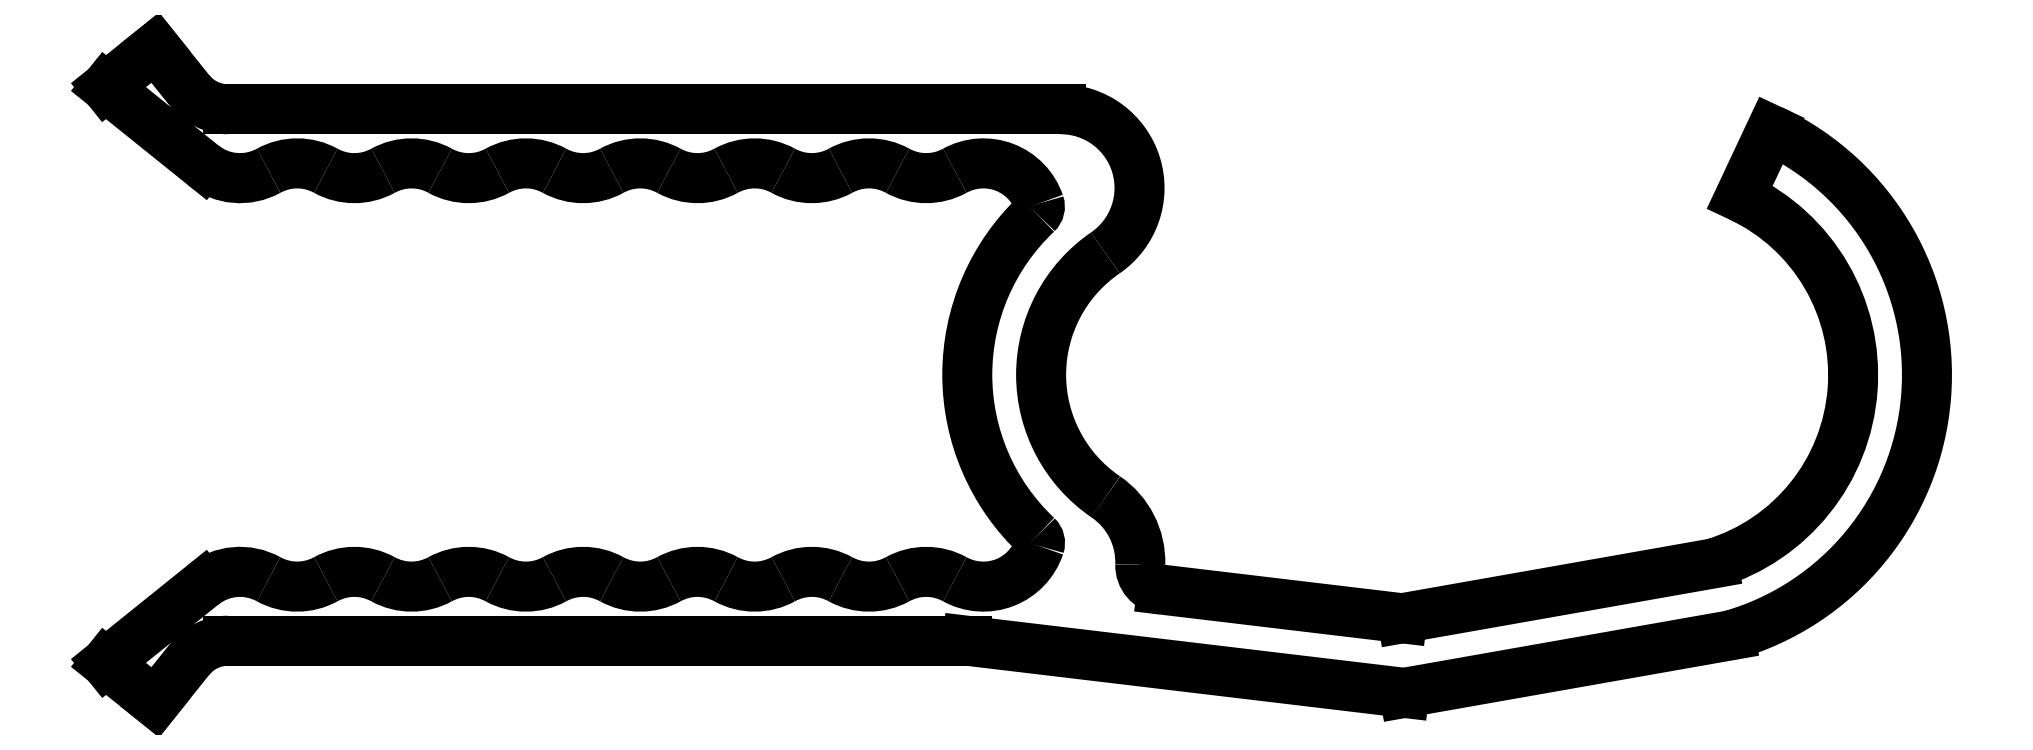
<metadata>
{"format":"dxf","ext":"dxf","renderer":"ezdxf+matplotlib","layout":"modelspace","background":"white","min_lineweight":24,"dpi":150}
</metadata>
<code>
0
SECTION
2
ENTITIES
0
ARC
8
ANA
10
857
20
460
30
0
40
4.5
50
133.3
51
226.7
0
ARC
8
ANA
10
853.8
20
463.4
30
0
40
0.2
50
313.3
51
18.85
0
ARC
8
ANA
10
852.8
20
463.1
30
0
40
1.2
50
18.85
51
119
0
ARC
8
ANA
10
851.7
20
465.2
30
0
40
1.2
50
241
51
299
0
ARC
8
ANA
10
850.5
20
463.1
30
0
40
1.2
50
61.04
51
119
0
ARC
8
ANA
10
849.4
20
465.2
30
0
40
1.2
50
241
51
299
0
ARC
8
ANA
10
848.2
20
463.1
30
0
40
1.2
50
61.04
51
119
0
ARC
8
ANA
10
847
20
465.2
30
0
40
1.2
50
241
51
299
0
ARC
8
ANA
10
845.9
20
463.1
30
0
40
1.2
50
61.04
51
119
0
ARC
8
ANA
10
844.7
20
465.2
30
0
40
1.2
50
241
51
299
0
ARC
8
ANA
10
843.5
20
463.1
30
0
40
1.2
50
61.04
51
119
0
ARC
8
ANA
10
842.4
20
465.2
30
0
40
1.2
50
241
51
299
0
ARC
8
ANA
10
841.2
20
463.1
30
0
40
1.2
50
61.04
51
119
0
ARC
8
ANA
10
840.1
20
465.2
30
0
40
1.2
50
241
51
299
0
ARC
8
ANA
10
838.9
20
463.1
30
0
40
1.2
50
61.04
51
119
0
ARC
8
ANA
10
837.7
20
465.2
30
0
40
1.2
50
231.2
51
299
0
LINE
8
ANA
10
837
20
464.2
30
0
11
835
21
465.8
31
0
0
LINE
8
ANA
10
835
20
465.8
30
0
11
836
21
466.6
31
0
0
LINE
8
ANA
10
836
20
466.6
30
0
11
836.7
21
465.7
31
0
0
ARC
8
ANA
10
837.5
20
466.4
30
0
40
1
50
218.7
51
270
0
LINE
8
ANA
10
837.5
20
465.4
30
0
11
854.4
21
465.4
31
0
0
ARC
8
ANA
10
854.4
20
463.8
30
0
40
1.6
50
304.4
51
90
0
ARC
8
ANA
10
857
20
460
30
0
40
3
50
124.4
51
235.8
0
ARC
8
ANA
10
854.4
20
456.2
30
0
40
1.6
50
358.2
51
55.82
0
ARC
8
ANA
10
856.5
20
456.1
30
0
40
0.5
50
178.2
51
263.2
0
LINE
8
ANA
10
856.5
20
455.6
30
0
11
861.4
21
455
31
0
0
LINE
8
ANA
10
861.4
20
455
30
0
11
867.7
21
456.1
31
0
0
ARC
8
ANA
10
866.5
20
460
30
0
40
4
50
286.8
51
64.85
0
LINE
8
ANA
10
868.2
20
463.6
30
0
11
868.9
21
464.9
31
0
0
ARC
8
ANA
10
866.5
20
460
30
0
40
5.5
50
285.8
51
64.85
0
LINE
8
ANA
10
868
20
454.7
30
0
11
861.4
21
453.5
31
0
0
LINE
8
ANA
10
861.4
20
453.5
30
0
11
852.5
21
454.6
31
0
0
LINE
8
ANA
10
852.5
20
454.6
30
0
11
837.5
21
454.6
31
0
0
ARC
8
ANA
10
837.5
20
453.6
30
0
40
1
50
90
51
141.3
0
LINE
8
ANA
10
836.7
20
454.2
30
0
11
836
21
453.3
31
0
0
LINE
8
ANA
10
836
20
453.3
30
0
11
835
21
454.1
31
0
0
LINE
8
ANA
10
835
20
454.1
30
0
11
837
21
455.7
31
0
0
ARC
8
ANA
10
837.7
20
454.8
30
0
40
1.2
50
61.04
51
128.8
0
ARC
8
ANA
10
838.9
20
456.9
30
0
40
1.2
50
241
51
299
0
ARC
8
ANA
10
840.1
20
454.8
30
0
40
1.2
50
61.04
51
119
0
ARC
8
ANA
10
841.2
20
456.9
30
0
40
1.2
50
241
51
299
0
ARC
8
ANA
10
842.4
20
454.8
30
0
40
1.2
50
61.04
51
119
0
ARC
8
ANA
10
843.5
20
456.9
30
0
40
1.2
50
241
51
299
0
ARC
8
ANA
10
844.7
20
454.8
30
0
40
1.2
50
61.04
51
119
0
ARC
8
ANA
10
845.9
20
456.9
30
0
40
1.2
50
241
51
299
0
ARC
8
ANA
10
847
20
454.8
30
0
40
1.2
50
61.04
51
119
0
ARC
8
ANA
10
848.2
20
456.9
30
0
40
1.2
50
241
51
299
0
ARC
8
ANA
10
849.4
20
454.8
30
0
40
1.2
50
61.04
51
119
0
ARC
8
ANA
10
850.5
20
456.9
30
0
40
1.2
50
241
51
299
0
ARC
8
ANA
10
851.7
20
454.8
30
0
40
1.2
50
61.04
51
119
0
ARC
8
ANA
10
852.8
20
456.9
30
0
40
1.2
50
241
51
341.6
0
ARC
8
ANA
10
853.8
20
456.5
30
0
40
0.2
50
341.6
51
46.7
0
ENDSEC
0
EOF

</code>
